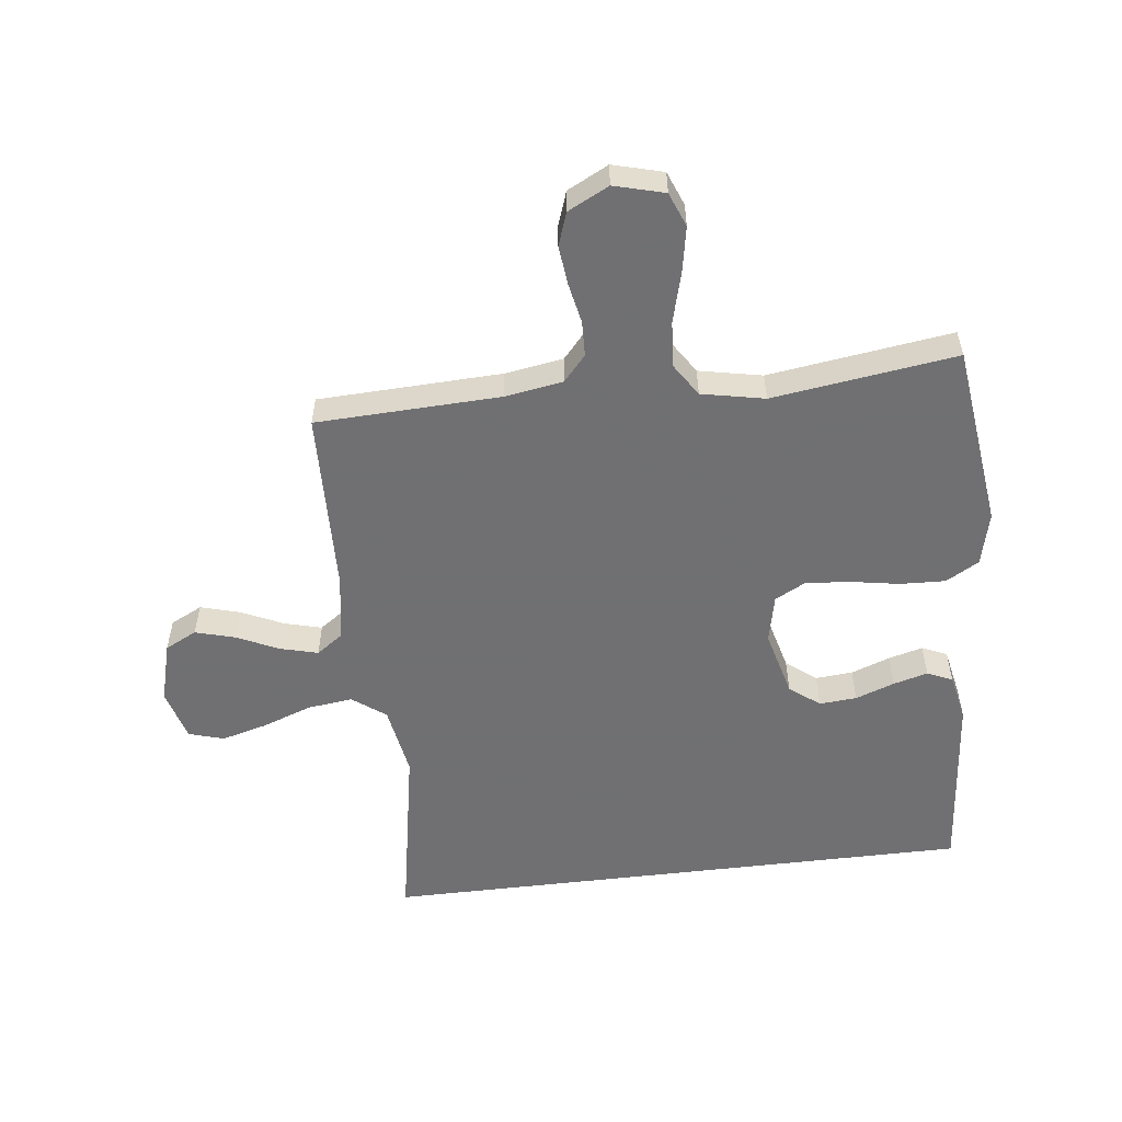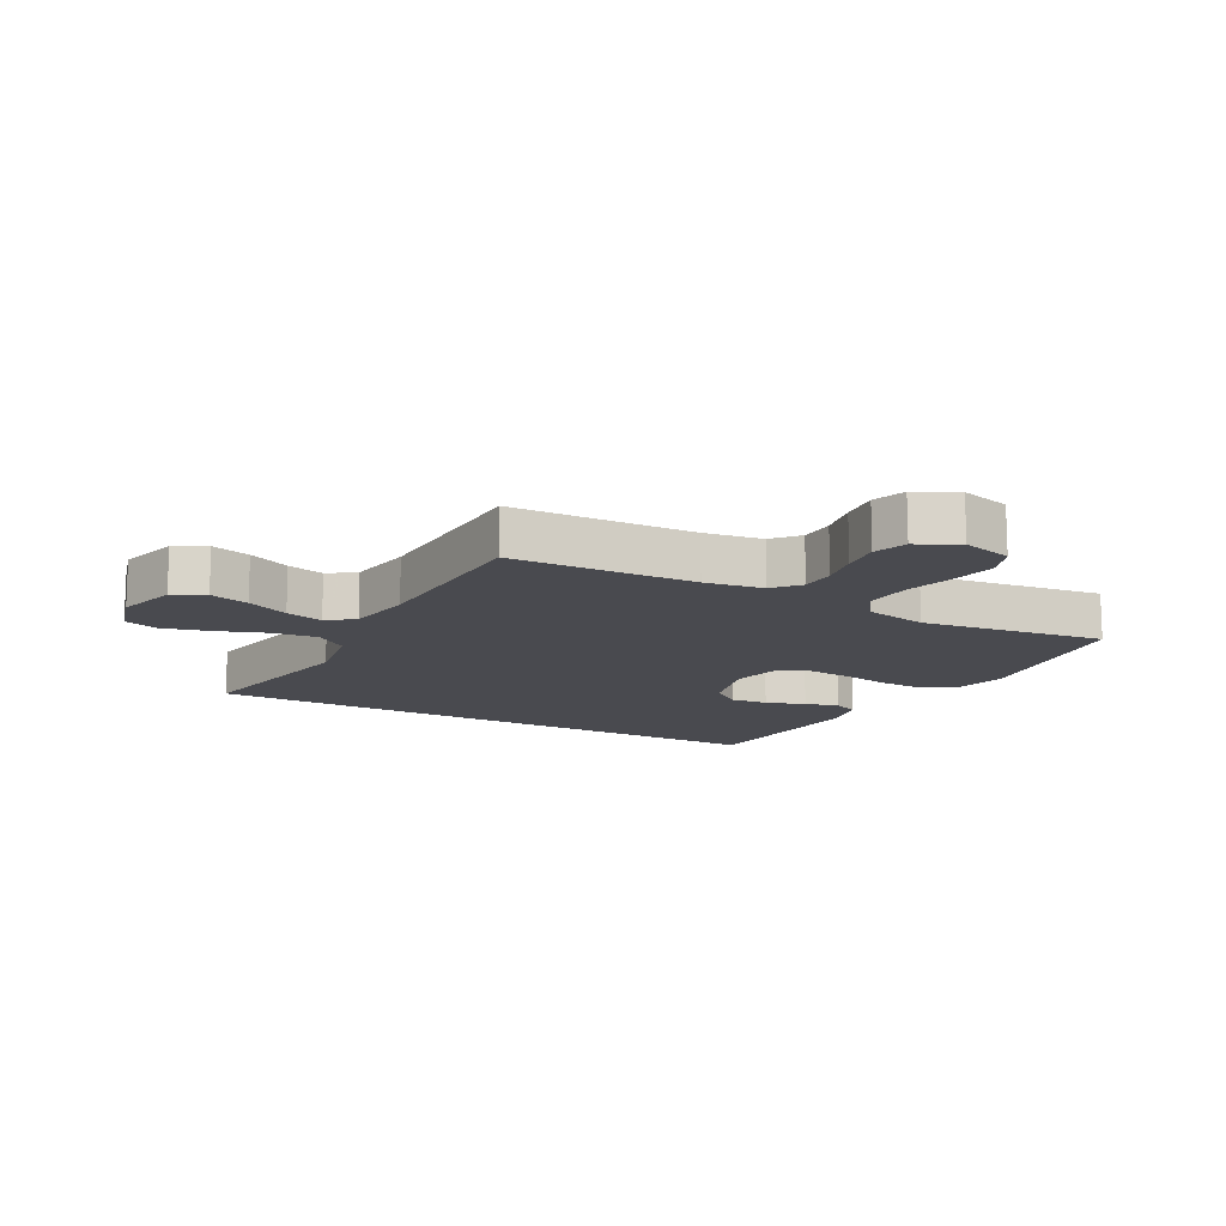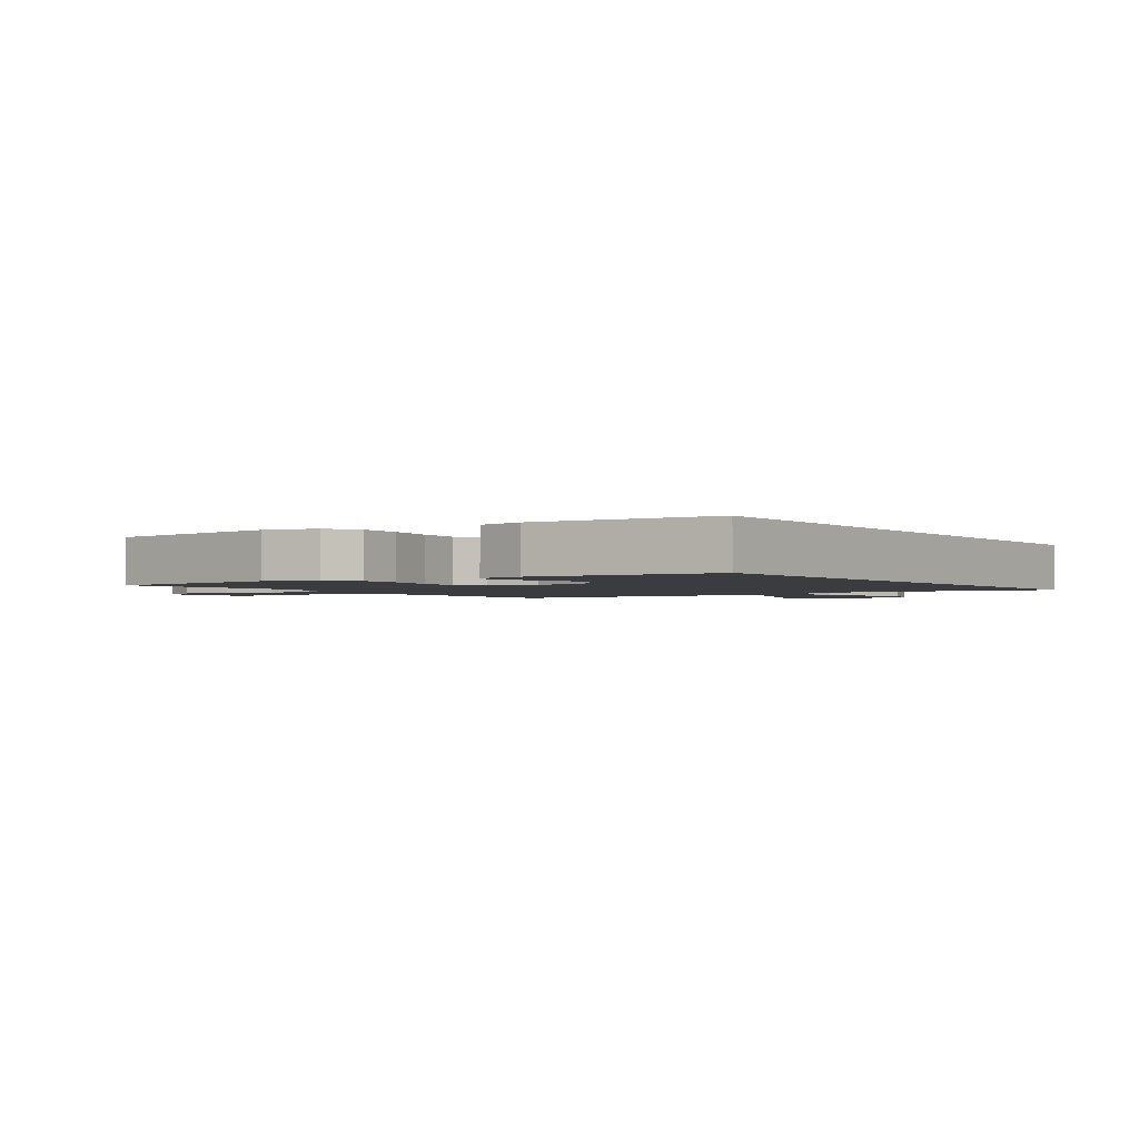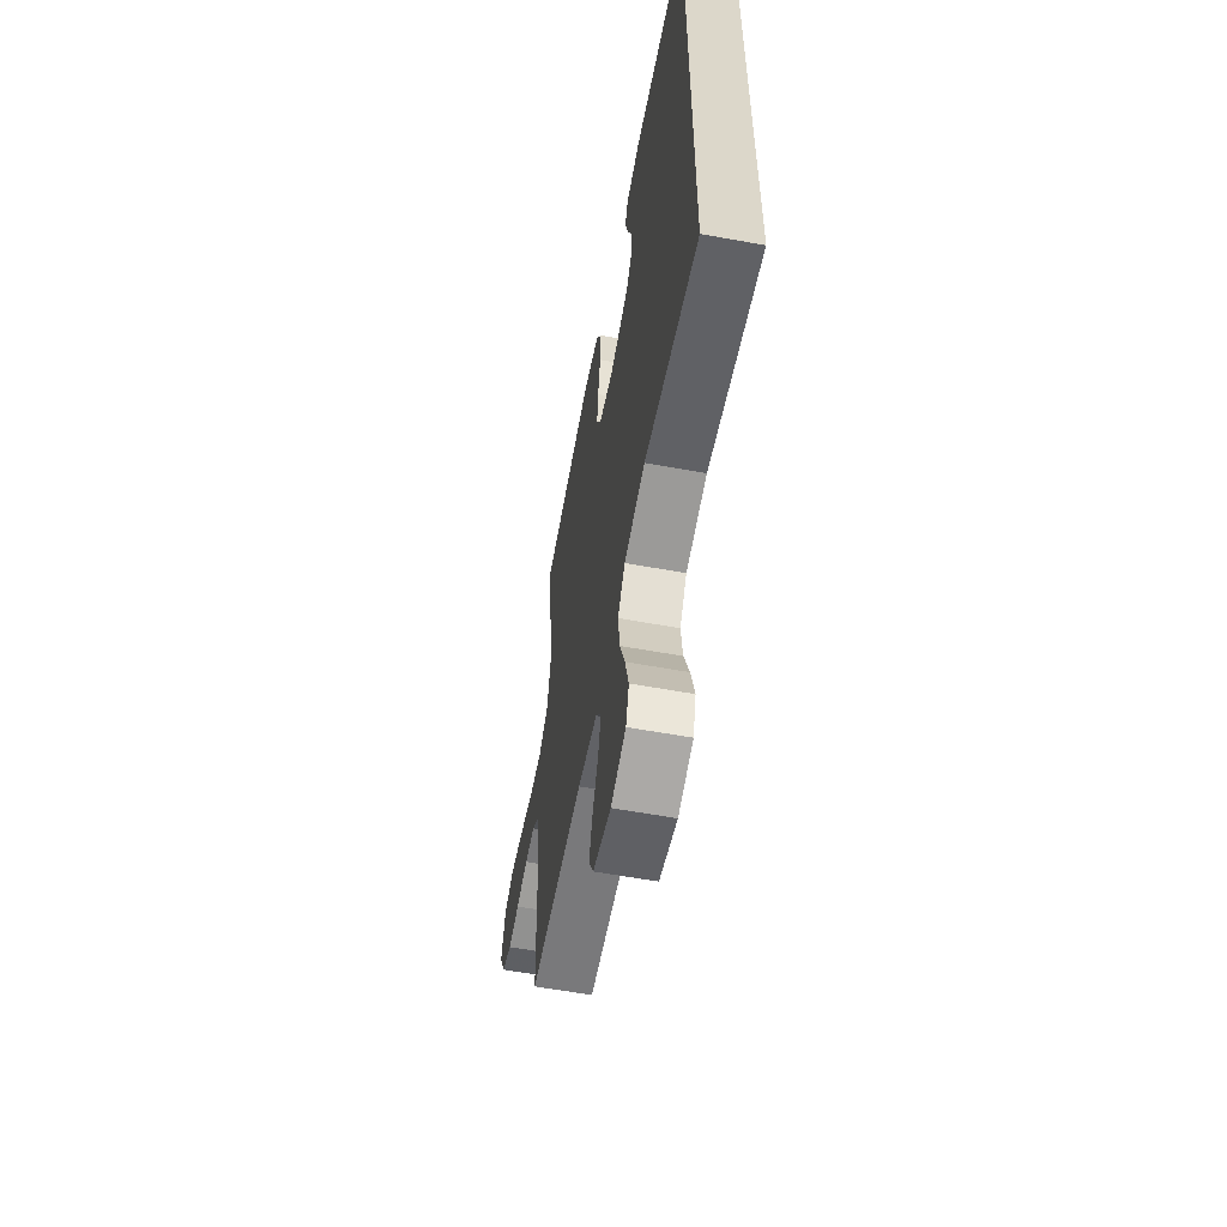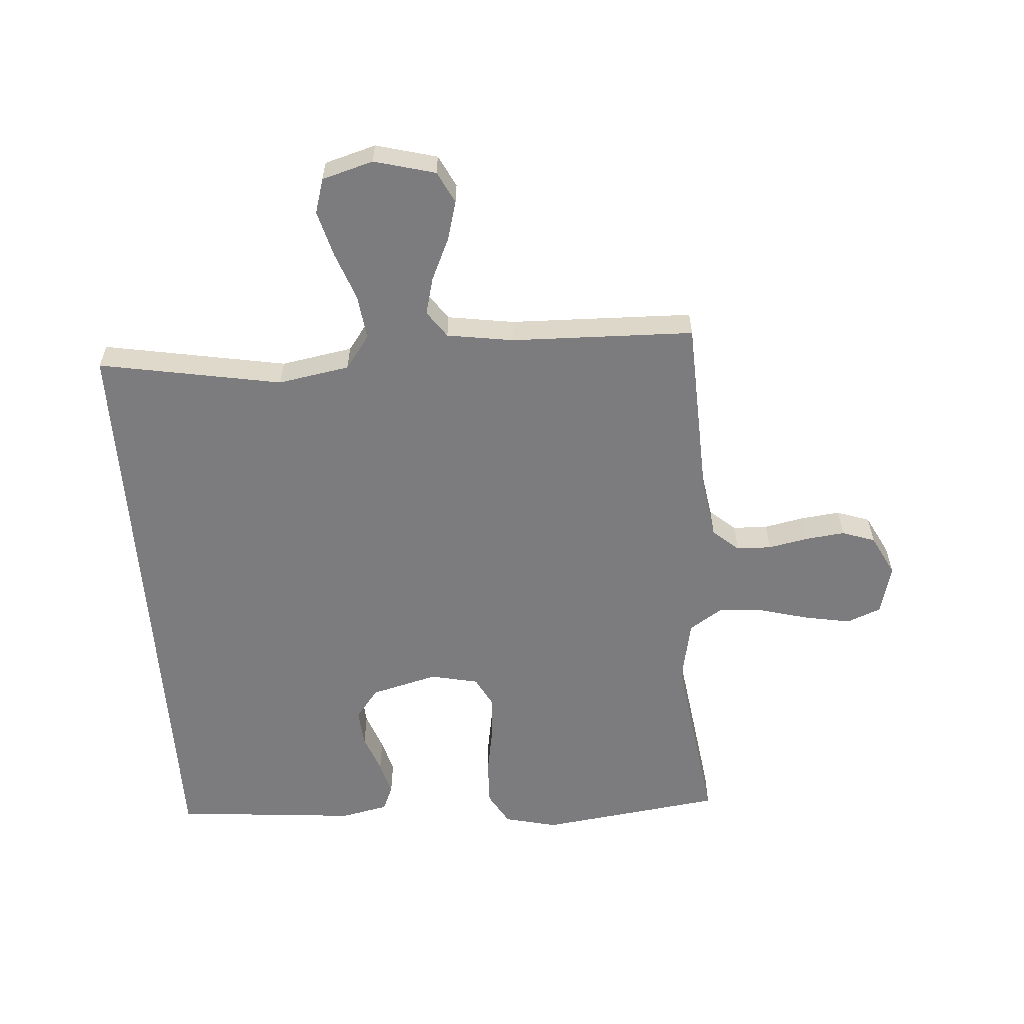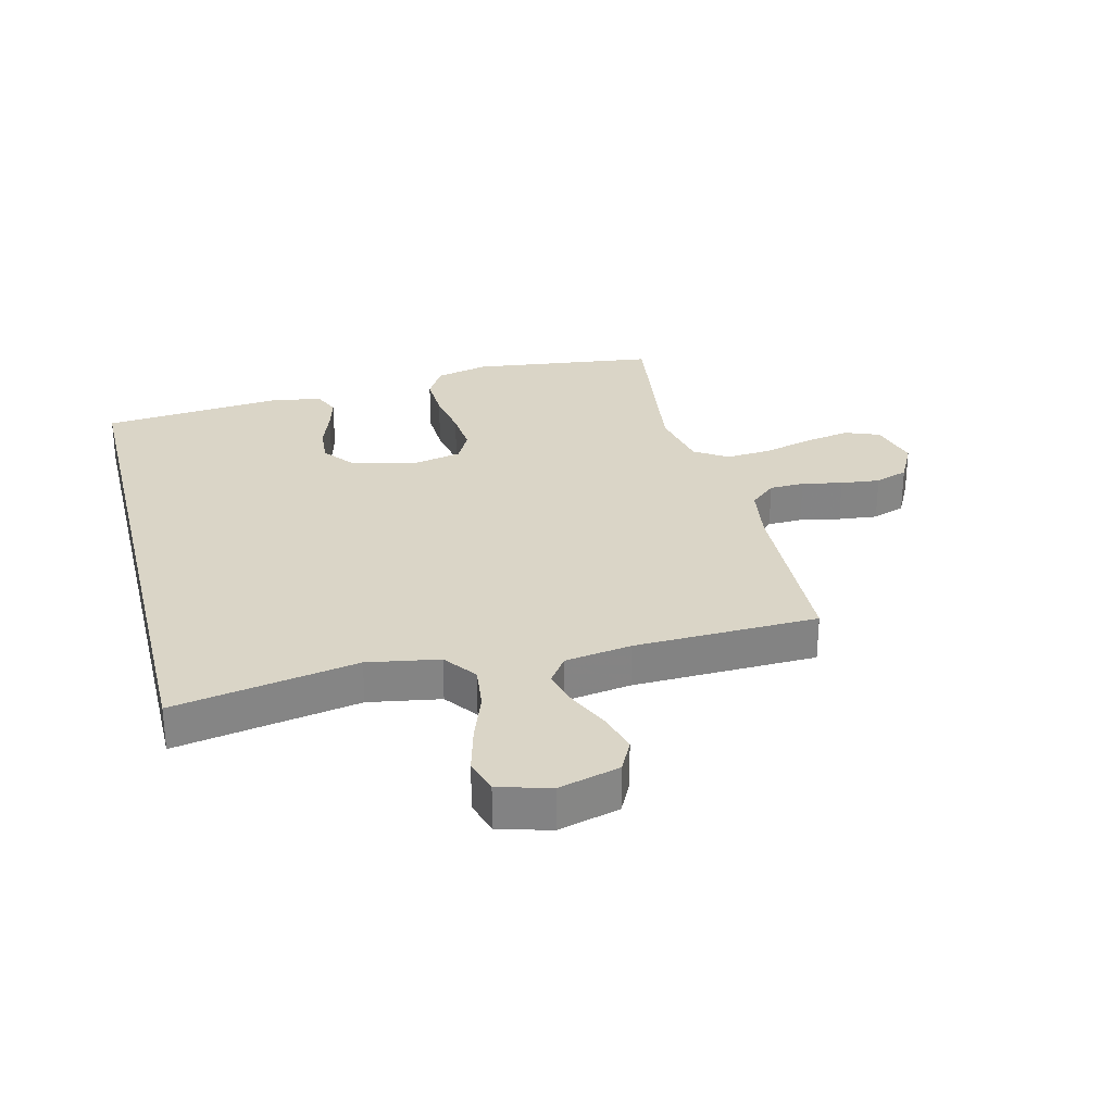
<metadata>
{"format":"obj","ext":"obj","renderer":"f3d","projection":"perspective","resolution":1024,"background":"white","views":[{"elev":-55.0,"azim":-83.1,"up":"+Y"},{"elev":-13.6,"azim":-118.4,"up":"+Y"},{"elev":-2.0,"azim":35.1,"up":"+Y"},{"elev":-59.6,"azim":79.4,"up":"+Z"},{"elev":-58.9,"azim":-175.7,"up":"+Y"},{"elev":29.0,"azim":166.1,"up":"+Y"}]}
</metadata>
<code>
v 0.5 0.07 -0.514
v 0.2 0.07 -0.459
v 0.083 0.07 -0.479
v 0.043 0.07 -0.533
v 0.052 0.07 -0.607
v 0.081 0.07 -0.687
v 0.101 0.07 -0.762
v 0.084 0.07 -0.819
v 0 0.07 -0.843
v -0.1 0.07 -0.816
v -0.126 0.07 -0.764
v -0.108 0.07 -0.7
v -0.076 0.07 -0.631
v -0.06 0.07 -0.57
v -0.091 0.07 -0.526
v -0.2 0.07 -0.509
v -0.5 0.07 -0.5
v -0.511 0.07 -0.2
v -0.526 0.07 -0.105
v -0.568 0.07 -0.068
v -0.625 0.07 -0.066
v -0.691 0.07 -0.079
v -0.755 0.07 -0.086
v -0.809 0.07 -0.067
v -0.843 0.07 0
v -0.821 0.07 0.082
v -0.765 0.07 0.104
v -0.69 0.07 0.09
v -0.609 0.07 0.068
v -0.534 0.07 0.062
v -0.48 0.07 0.097
v -0.459 0.07 0.2
v -0.5 0.07 0.5
v -0.2 0.07 0.538
v -0.113 0.07 0.517
v -0.082 0.07 0.463
v -0.085 0.07 0.389
v -0.099 0.07 0.309
v -0.105 0.07 0.237
v -0.079 0.07 0.187
v 0 0.07 0.17
v 0.109 0.07 0.198
v 0.147 0.07 0.247
v 0.142 0.07 0.308
v 0.119 0.07 0.372
v 0.104 0.07 0.428
v 0.122 0.07 0.469
v 0.2 0.07 0.485
v 0.5 0.07 0.457
v 0.5 0 -0.514
v 0.2 0 -0.459
v 0.083 0 -0.479
v 0.043 0 -0.533
v 0.052 0 -0.607
v 0.081 0 -0.687
v 0.101 0 -0.762
v 0.084 0 -0.819
v 0 0 -0.843
v -0.1 0 -0.816
v -0.126 0 -0.764
v -0.108 0 -0.7
v -0.076 0 -0.631
v -0.06 0 -0.57
v -0.091 0 -0.526
v -0.2 0 -0.509
v -0.5 0 -0.5
v -0.511 0 -0.2
v -0.526 0 -0.105
v -0.568 0 -0.068
v -0.625 0 -0.066
v -0.691 0 -0.079
v -0.755 0 -0.086
v -0.809 0 -0.067
v -0.843 0 0
v -0.821 0 0.082
v -0.765 0 0.104
v -0.69 0 0.09
v -0.609 0 0.068
v -0.534 0 0.062
v -0.48 0 0.097
v -0.459 0 0.2
v -0.5 0 0.5
v -0.2 0 0.538
v -0.113 0 0.517
v -0.082 0 0.463
v -0.085 0 0.389
v -0.099 0 0.309
v -0.105 0 0.237
v -0.079 0 0.187
v 0 0 0.17
v 0.109 0 0.198
v 0.147 0 0.247
v 0.142 0 0.308
v 0.119 0 0.372
v 0.104 0 0.428
v 0.122 0 0.469
v 0.2 0 0.485
v 0.5 0 0.457
f 48 49 1 2
f 44 45 46 47
f 44 47 48
f 43 44 48
f 35 36 37 38
f 35 38 39
f 32 33 34 35
f 31 32 35 39
f 30 31 39 40
f 26 27 28 29
f 26 29 30
f 25 26 30
f 24 25 30
f 21 22 23 24
f 21 24 30 40
f 16 17 18
f 15 16 18 19
f 10 11 12 13
f 10 13 14
f 9 10 14
f 8 9 14
f 5 6 7 8
f 5 8 14
f 4 5 14 15
f 43 48 2 3
f 42 43 3 4
f 41 42 4 15
f 20 21 40 41
f 19 20 41
f 15 19 41
f 51 50 98 97
f 96 95 94 93
f 97 96 93
f 97 93 92
f 87 86 85 84
f 88 87 84
f 84 83 82 81
f 88 84 81 80
f 89 88 80 79
f 78 77 76 75
f 79 78 75
f 79 75 74
f 79 74 73
f 73 72 71 70
f 89 79 73 70
f 67 66 65
f 68 67 65 64
f 62 61 60 59
f 63 62 59
f 63 59 58
f 63 58 57
f 57 56 55 54
f 63 57 54
f 64 63 54 53
f 52 51 97 92
f 53 52 92 91
f 64 53 91 90
f 90 89 70 69
f 90 69 68
f 90 68 64
f 1 50 51 2
f 2 51 52 3
f 3 52 53 4
f 4 53 54 5
f 5 54 55 6
f 6 55 56 7
f 7 56 57 8
f 8 57 58 9
f 9 58 59 10
f 10 59 60 11
f 11 60 61 12
f 12 61 62 13
f 13 62 63 14
f 14 63 64 15
f 15 64 65 16
f 16 65 66 17
f 17 66 67 18
f 18 67 68 19
f 19 68 69 20
f 20 69 70 21
f 21 70 71 22
f 22 71 72 23
f 23 72 73 24
f 24 73 74 25
f 25 74 75 26
f 26 75 76 27
f 27 76 77 28
f 28 77 78 29
f 29 78 79 30
f 30 79 80 31
f 31 80 81 32
f 32 81 82 33
f 33 82 83 34
f 34 83 84 35
f 35 84 85 36
f 36 85 86 37
f 37 86 87 38
f 38 87 88 39
f 39 88 89 40
f 40 89 90 41
f 41 90 91 42
f 42 91 92 43
f 43 92 93 44
f 44 93 94 45
f 45 94 95 46
f 46 95 96 47
f 47 96 97 48
f 48 97 98 49
f 49 98 50 1

</code>
